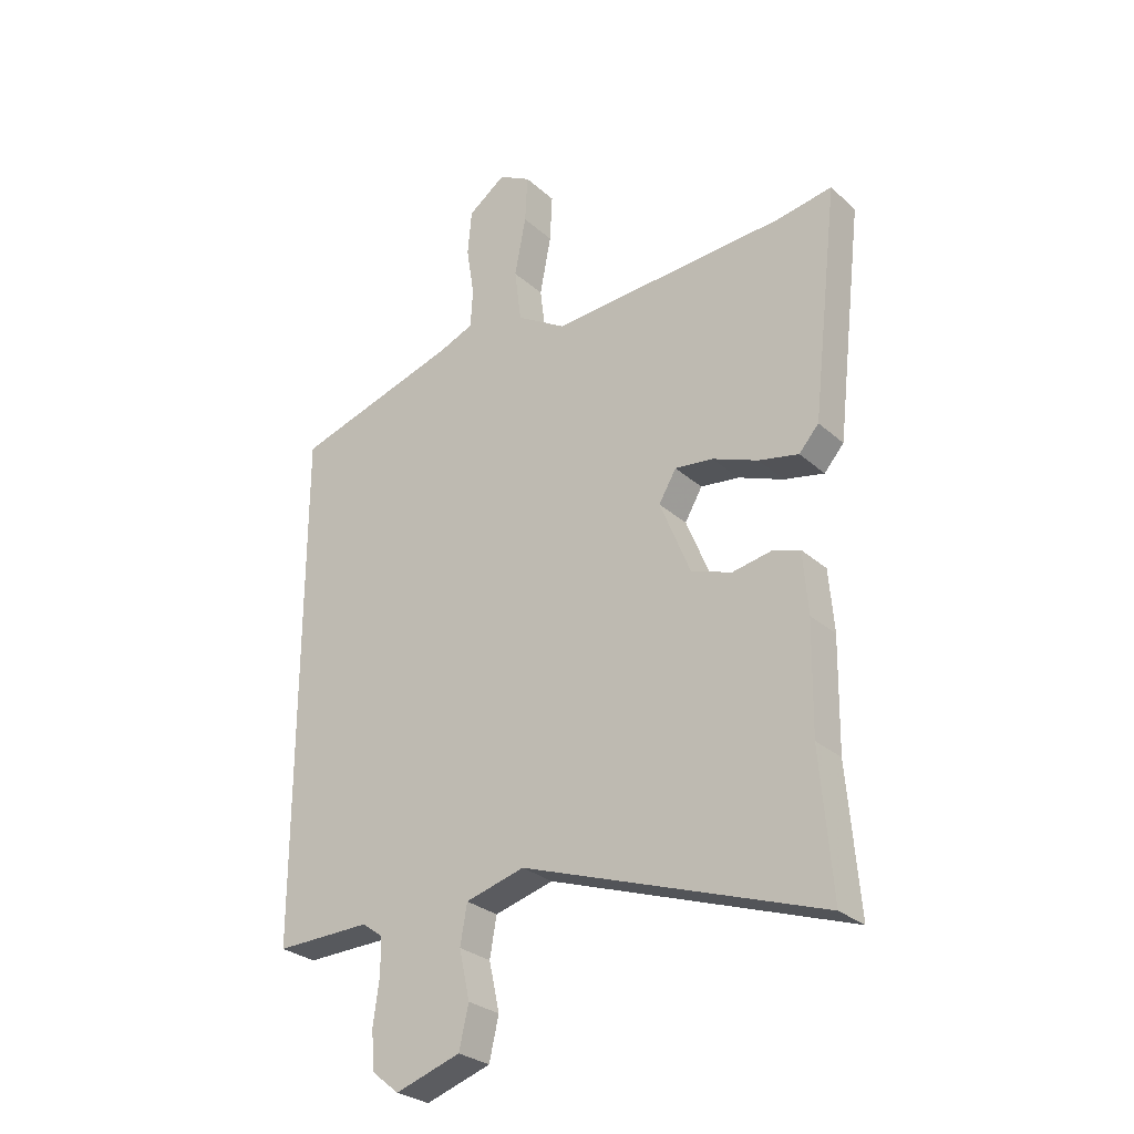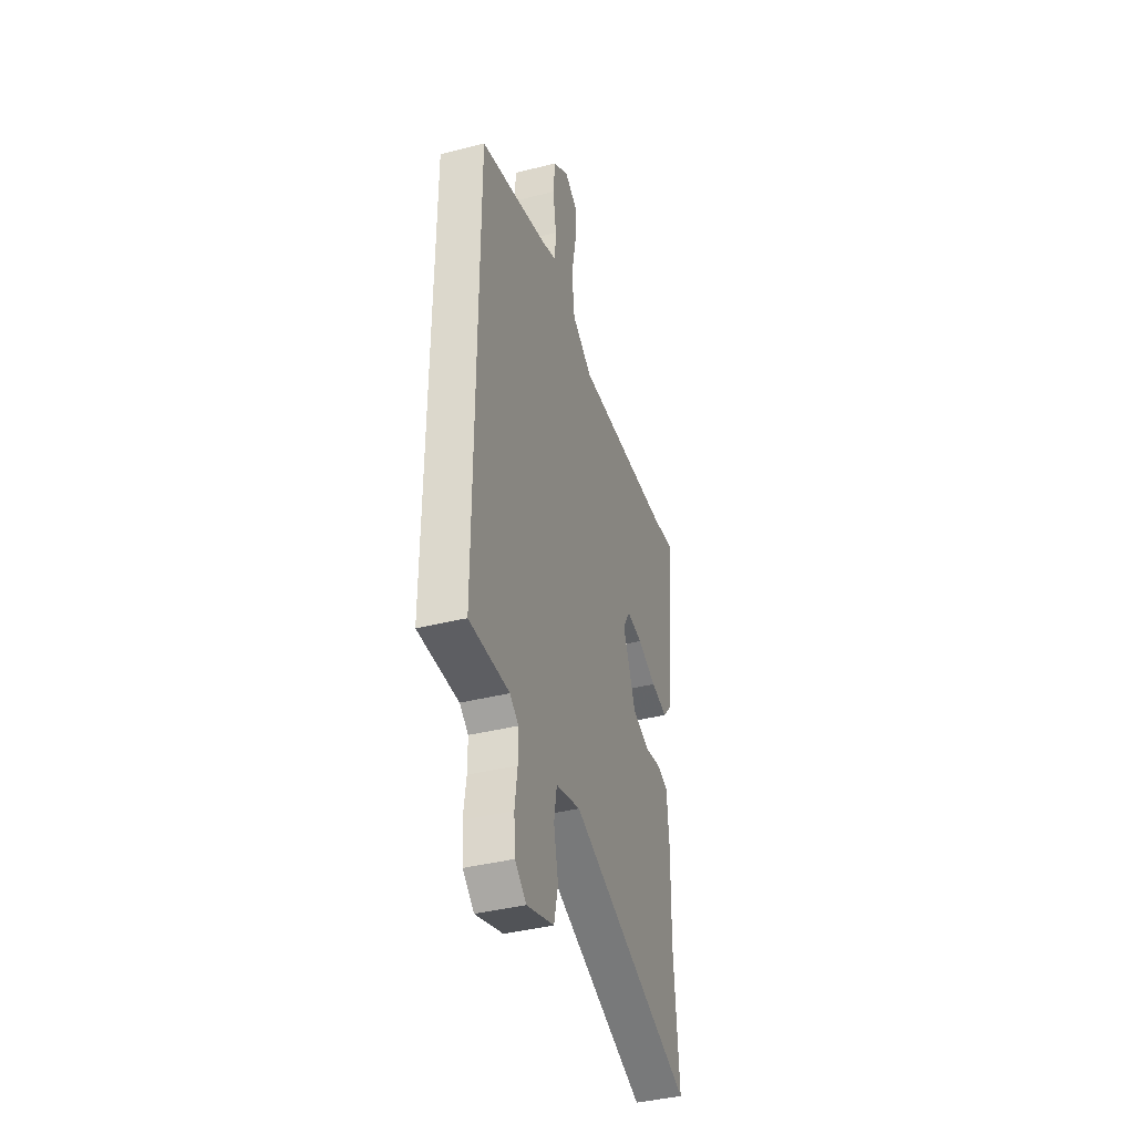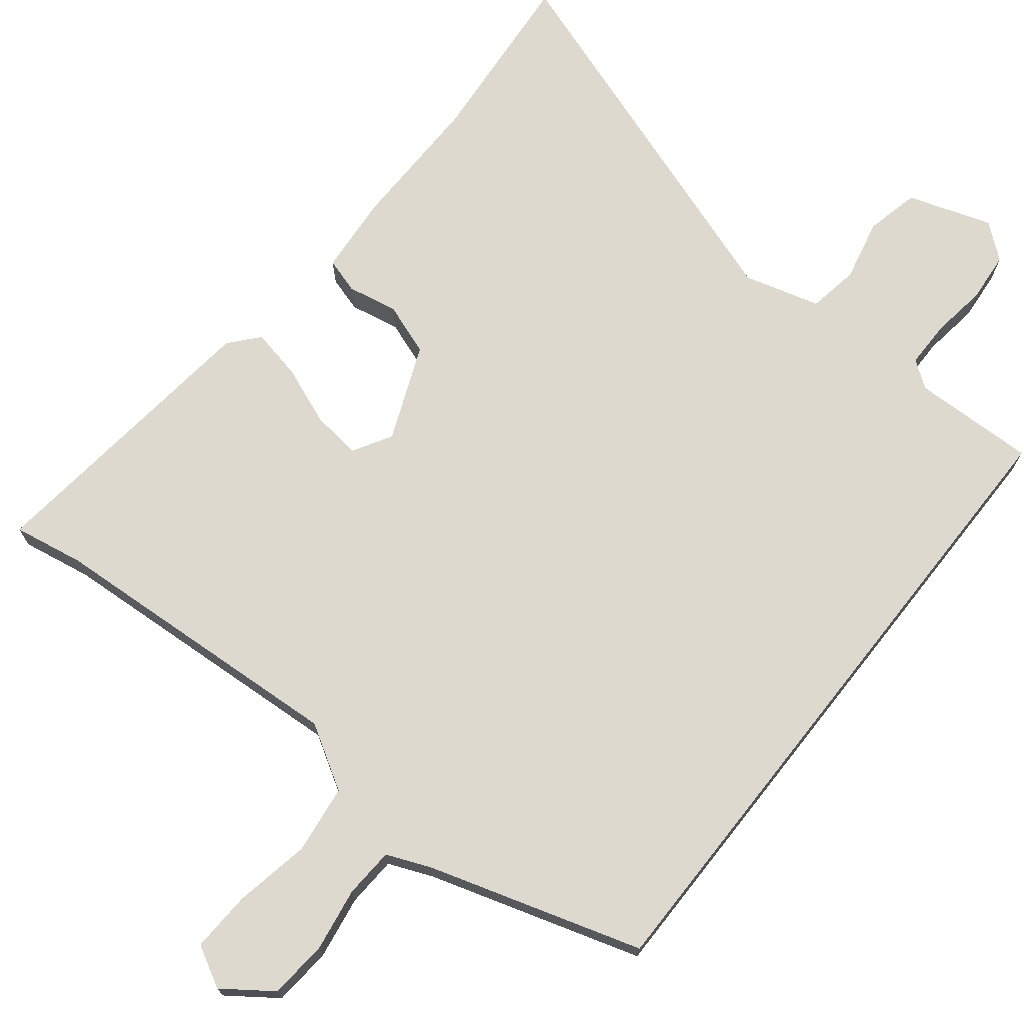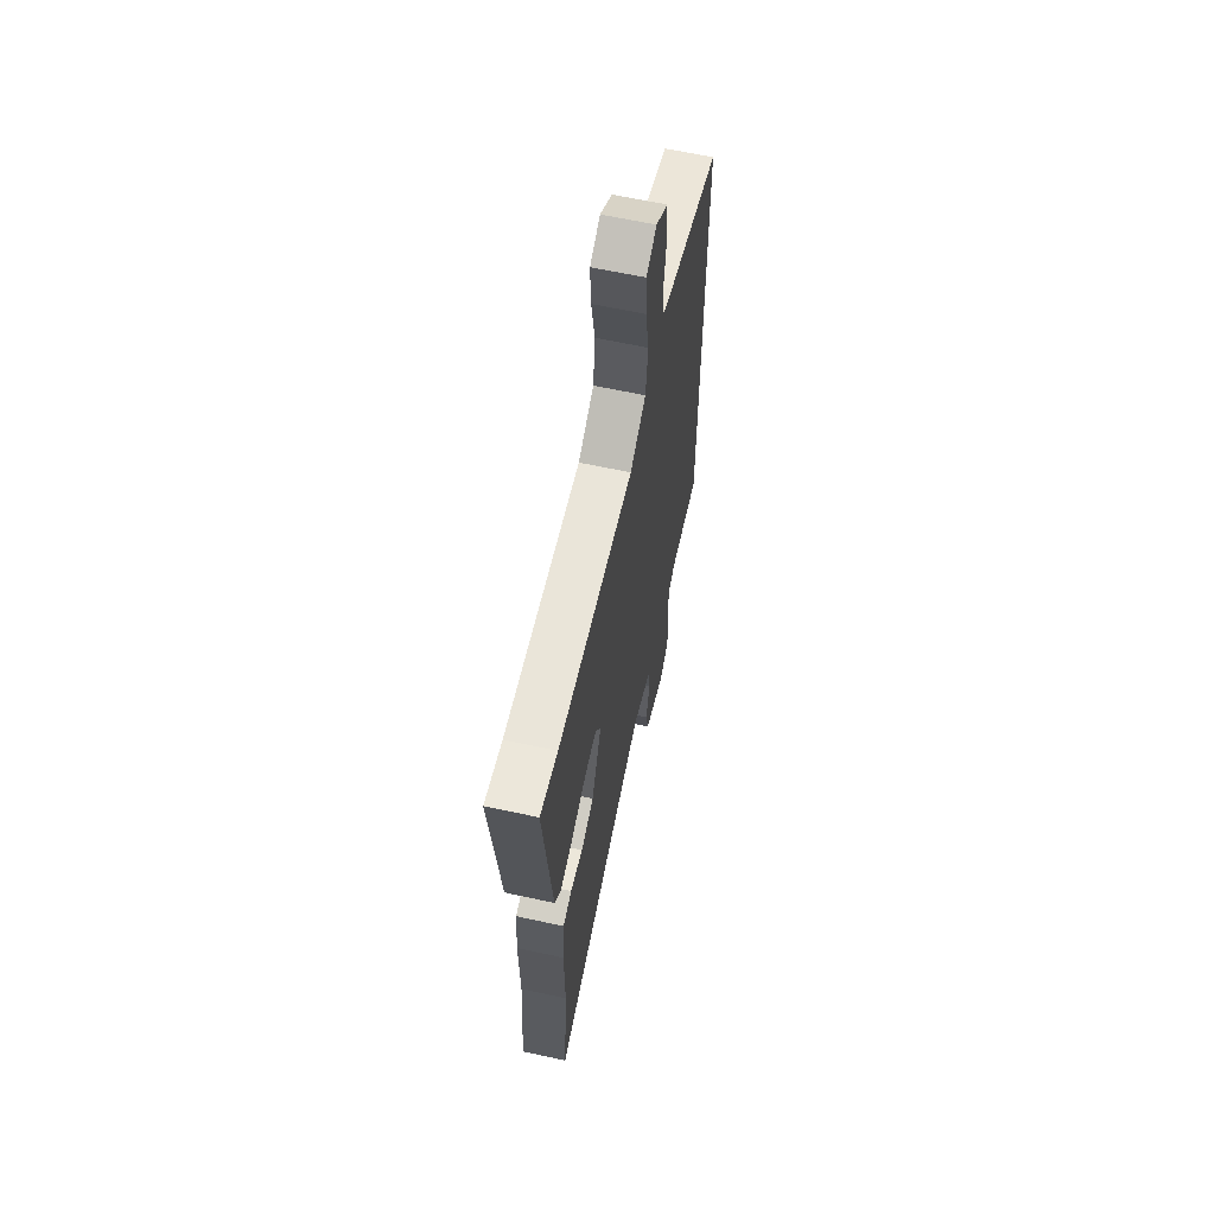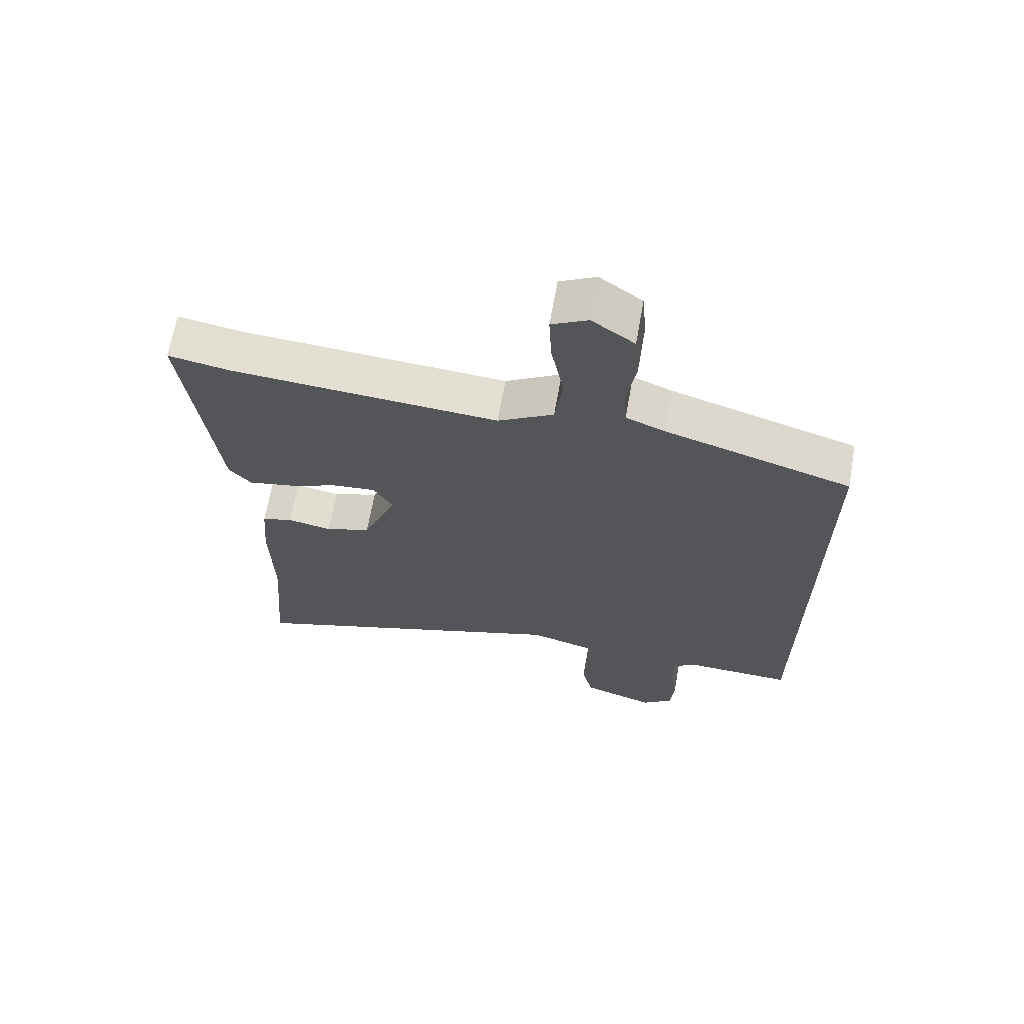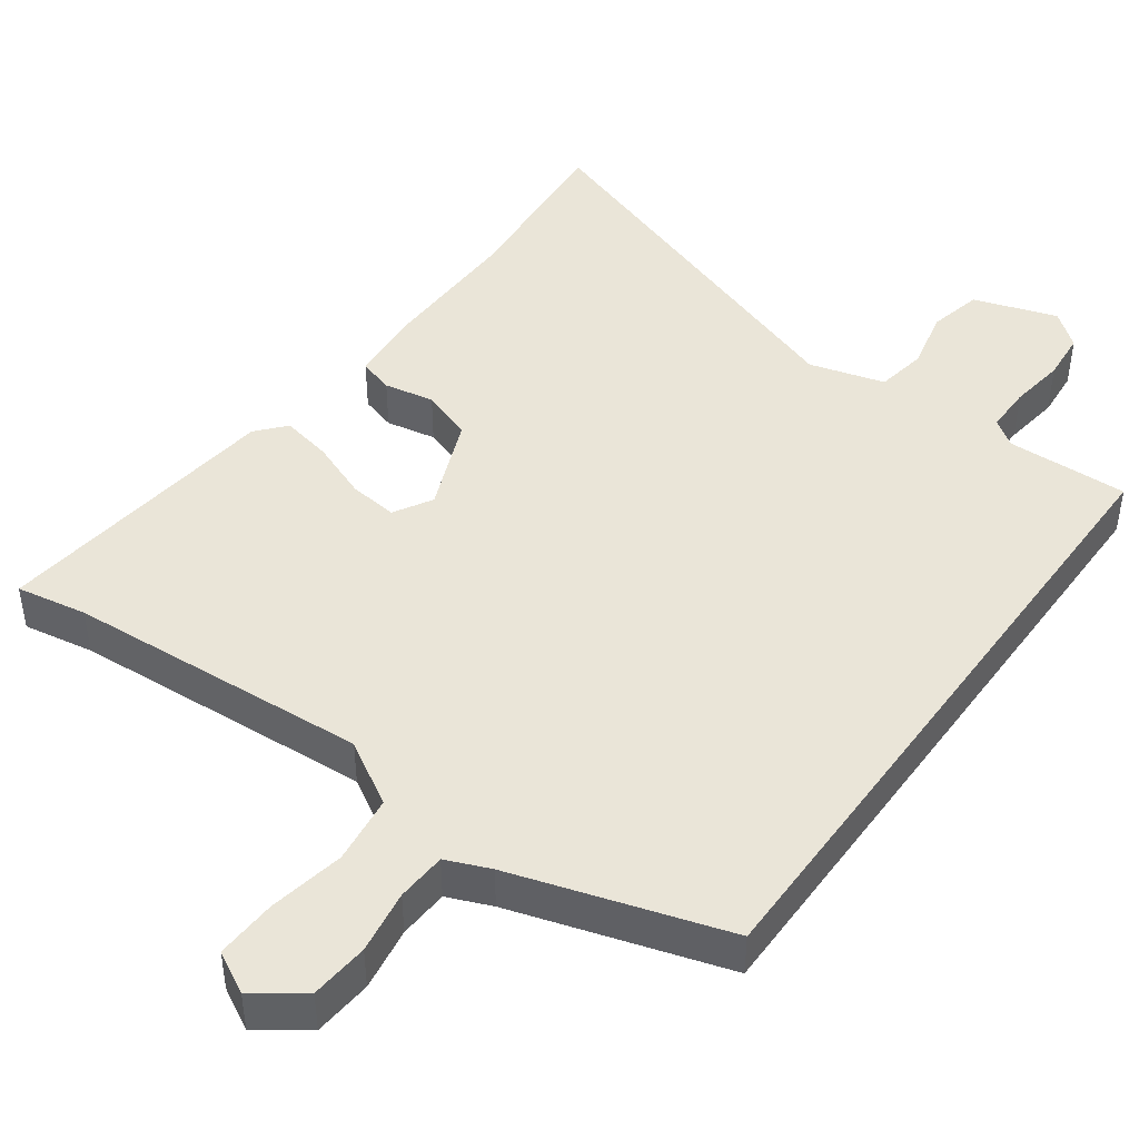
<metadata>
{"format":"obj","ext":"obj","renderer":"f3d","projection":"perspective","resolution":1024,"background":"white","views":[{"elev":-28.3,"azim":-142.7,"up":"+Z"},{"elev":-40.1,"azim":107.2,"up":"+Z"},{"elev":71.6,"azim":38.3,"up":"+Y"},{"elev":62.5,"azim":-77.5,"up":"+Z"},{"elev":66.6,"azim":10.1,"up":"+Z"},{"elev":44.7,"azim":35.7,"up":"+Y"}]}
</metadata>
<code>
v -0.512 0.07 -0.644
v -0.491 0.07 -0.394
v -0.494 0.07 -0.202
v -0.485 0.07 -0.093
v -0.436 0.07 -0.078
v -0.366 0.07 -0.091
v -0.294 0.07 -0.065
v -0.24 0.07 0.067
v -0.271 0.07 0.12
v -0.339 0.07 0.112
v -0.42 0.07 0.08
v -0.491 0.07 0.065
v -0.526 0.07 0.105
v -0.573 0.07 0.513
v -0.475 0.07 0.496
v -0.053 0.07 0.47
v 0.035 0.07 0.523
v 0.047 0.07 0.618
v 0.027 0.07 0.723
v 0.023 0.07 0.807
v 0.08 0.07 0.838
v 0.147 0.07 0.79
v 0.154 0.07 0.709
v 0.14 0.07 0.621
v 0.144 0.07 0.552
v 0.205 0.07 0.527
v 0.5 0.07 0.437
v 0.5 0.07 -0.484
v 0.33 0.07 -0.48
v 0.293 0.07 -0.507
v 0.293 0.07 -0.571
v 0.304 0.07 -0.649
v 0.298 0.07 -0.718
v 0.25 0.07 -0.757
v 0.134 0.07 -0.719
v 0.117 0.07 -0.645
v 0.136 0.07 -0.559
v 0.124 0.07 -0.489
v 0.019 0.07 -0.46
v -0.512 0 -0.644
v -0.491 0 -0.394
v -0.494 0 -0.202
v -0.485 0 -0.093
v -0.436 0 -0.078
v -0.366 0 -0.091
v -0.294 0 -0.065
v -0.24 0 0.067
v -0.271 0 0.12
v -0.339 0 0.112
v -0.42 0 0.08
v -0.491 0 0.065
v -0.526 0 0.105
v -0.573 0 0.513
v -0.475 0 0.496
v -0.053 0 0.47
v 0.035 0 0.523
v 0.047 0 0.618
v 0.027 0 0.723
v 0.023 0 0.807
v 0.08 0 0.838
v 0.147 0 0.79
v 0.154 0 0.709
v 0.14 0 0.621
v 0.144 0 0.552
v 0.205 0 0.527
v 0.5 0 0.437
v 0.5 0 -0.484
v 0.33 0 -0.48
v 0.293 0 -0.507
v 0.293 0 -0.571
v 0.304 0 -0.649
v 0.298 0 -0.718
v 0.25 0 -0.757
v 0.134 0 -0.719
v 0.117 0 -0.645
v 0.136 0 -0.559
v 0.124 0 -0.489
v 0.019 0 -0.46
f 35 36 37
f 34 35 37
f 33 34 37
f 32 33 37
f 31 32 37
f 30 31 37 38
f 29 30 38 39
f 28 29 39
f 27 28 39
f 26 27 39
f 22 23 24
f 21 22 24
f 20 21 24
f 19 20 24
f 18 19 24
f 17 18 24 25
f 26 39 1
f 25 26 1
f 17 25 1
f 16 17 1
f 13 14 15
f 12 13 15
f 11 12 15
f 10 11 15
f 4 5 6
f 3 4 6
f 2 3 6
f 2 6 7
f 1 2 7
f 16 1 7 8
f 9 10 15 16
f 8 9 16
f 76 75 74
f 76 74 73
f 76 73 72
f 76 72 71
f 76 71 70
f 77 76 70 69
f 78 77 69 68
f 78 68 67
f 78 67 66
f 78 66 65
f 63 62 61
f 63 61 60
f 63 60 59
f 63 59 58
f 63 58 57
f 64 63 57 56
f 40 78 65
f 40 65 64
f 40 64 56
f 40 56 55
f 54 53 52
f 54 52 51
f 54 51 50
f 54 50 49
f 45 44 43
f 45 43 42
f 45 42 41
f 46 45 41
f 46 41 40
f 47 46 40 55
f 55 54 49 48
f 55 48 47
f 1 40 41 2
f 2 41 42 3
f 3 42 43 4
f 4 43 44 5
f 5 44 45 6
f 6 45 46 7
f 7 46 47 8
f 8 47 48 9
f 9 48 49 10
f 10 49 50 11
f 11 50 51 12
f 12 51 52 13
f 13 52 53 14
f 14 53 54 15
f 15 54 55 16
f 16 55 56 17
f 17 56 57 18
f 18 57 58 19
f 19 58 59 20
f 20 59 60 21
f 21 60 61 22
f 22 61 62 23
f 23 62 63 24
f 24 63 64 25
f 25 64 65 26
f 26 65 66 27
f 27 66 67 28
f 28 67 68 29
f 29 68 69 30
f 30 69 70 31
f 31 70 71 32
f 32 71 72 33
f 33 72 73 34
f 34 73 74 35
f 35 74 75 36
f 36 75 76 37
f 37 76 77 38
f 38 77 78 39
f 39 78 40 1

</code>
